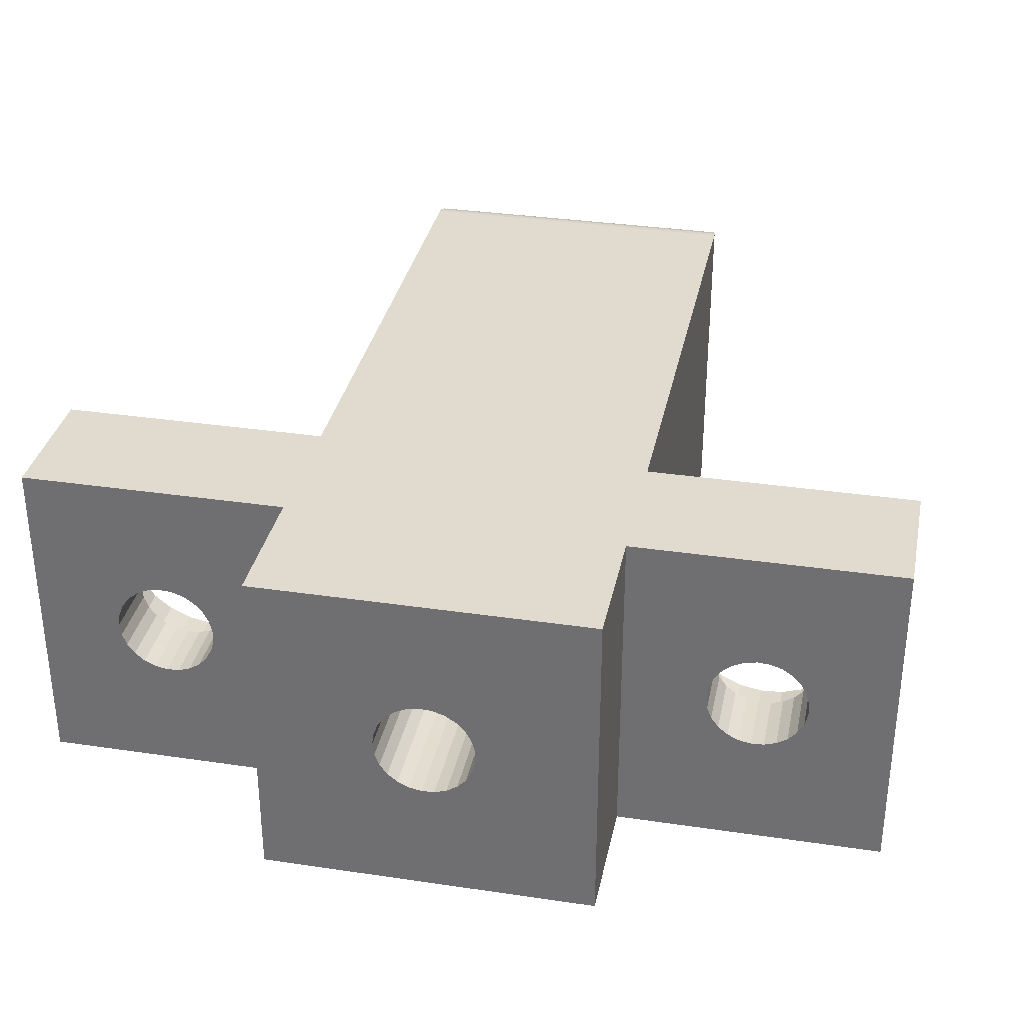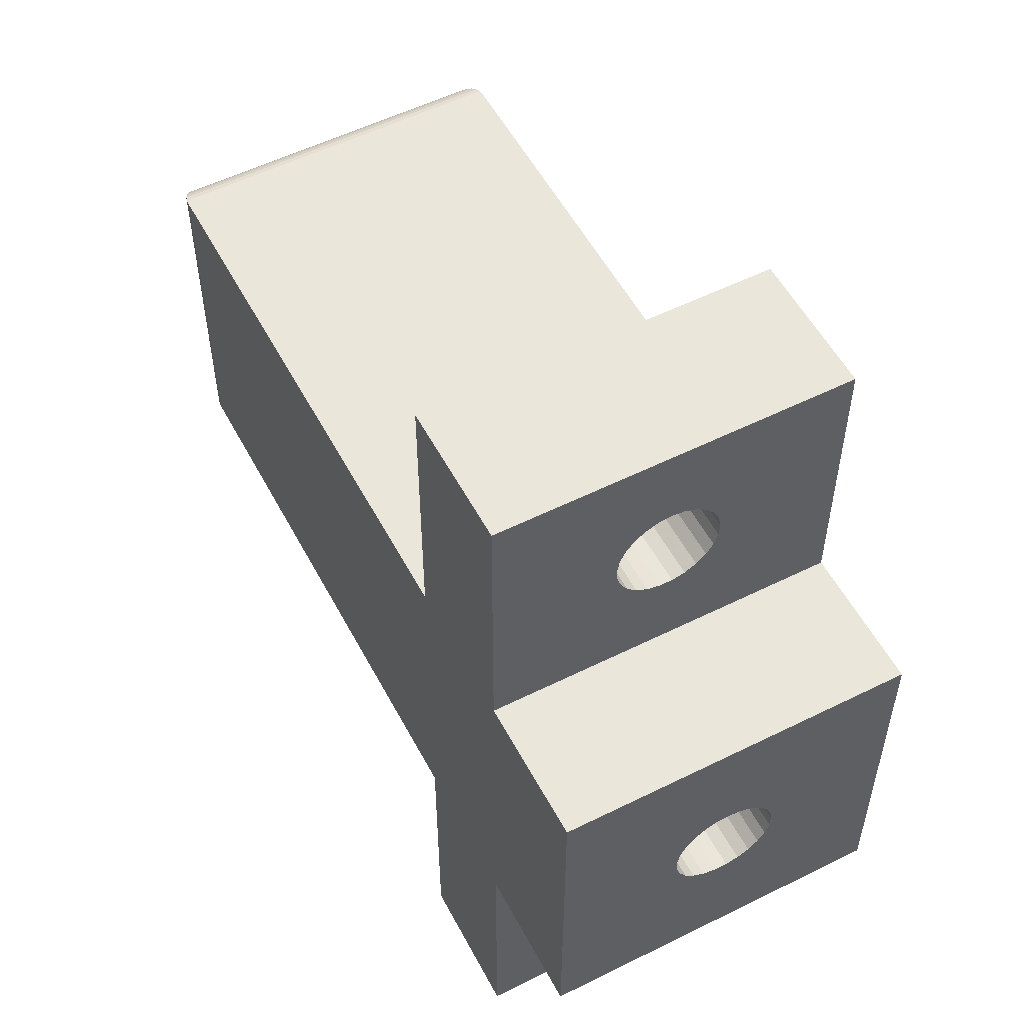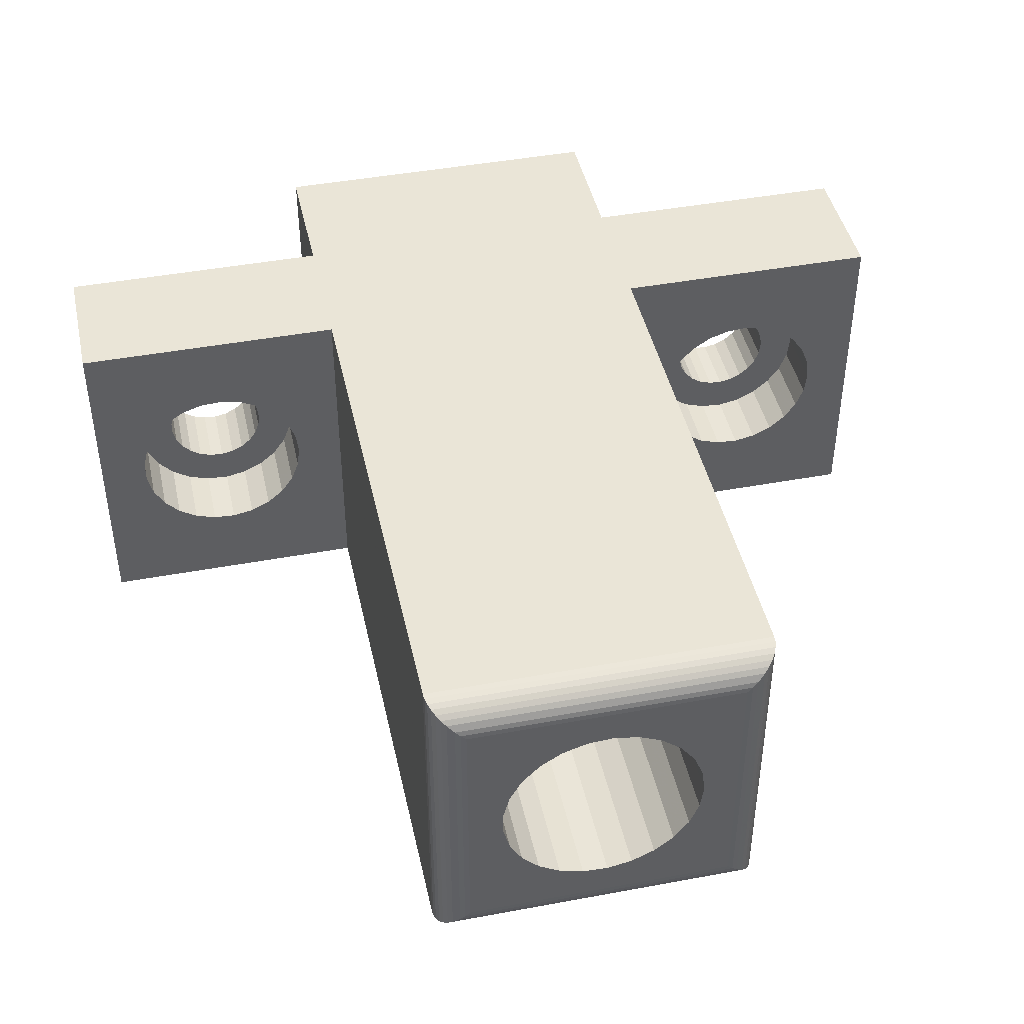
<metadata>
{"format":"obj","ext":"obj","renderer":"f3d","projection":"perspective","resolution":1024,"background":"white","views":[{"elev":33.4,"azim":-78.5,"up":"+Z"},{"elev":54.8,"azim":-117.7,"up":"+Y"},{"elev":44.1,"azim":77.7,"up":"+Z"}]}
</metadata>
<code>
o Fillet
v 8 0 10
v 4 -8 10
v 8 -8 10
v 4 0 10
v 0 10 10
v 0 0 10
v 4 10 10
v 8 10 10
v 4 18 10
v 24 0 10
v 8 18 10
v 24 10 10
v 8 0 0
v 24 -0 0
v 24.17 9.985 9.985
v 24.17 0.01472 9.985
v 24.34 0.05843 9.942
v 24.34 9.942 9.942
v 24.49 0.1299 9.87
v 24.49 9.87 9.87
v 24.63 0.2269 9.773
v 24.63 9.773 9.773
v 24.76 0.3467 9.653
v 24.76 9.653 9.653
v 24.86 0.4857 9.514
v 24.86 9.514 9.514
v 24.95 0.6938 9.306
v 24.95 9.306 9.306
v 24.99 0.845 9.155
v 24.99 9.155 9.155
v 25 1 9
v 25 9 9
v 8 -6.103 6.528
v 8 -5.657 7.003
v 8 -5.107 7.353
v 8 -6.417 5.957
v 8 -4.487 7.554
v 8 -6.579 5.326
v 8 -3.837 7.595
v 8 -3.197 7.473
v 8 -2.607 7.195
v 8 -2.105 6.78
v 8 -8 0
v 8 -6.579 4.674
v 8 -6.417 4.043
v 8 -6.103 3.472
v 8 -5.657 2.997
v 8 -1.722 6.253
v 8 -5.107 2.647
v 8 -1.482 5.647
v 8 -4.487 2.446
v 8 -3.837 2.405
v 8 -3.197 2.527
v 8 -2.607 2.805
v 8 -2.105 3.22
v 8 -1.722 3.747
v 8 -1.482 4.353
v 8 -1.4 5
v 24 10 -0
v 8 10 -0
v 4 -8 0
v 8 11.9 6.528
v 8 12.34 7.003
v 8 12.89 7.353
v 8 11.58 5.957
v 8 13.51 7.554
v 8 11.42 5.326
v 8 14.16 7.595
v 8 14.8 7.473
v 8 15.39 7.195
v 8 15.9 6.78
v 8 11.42 4.674
v 8 11.58 4.043
v 8 11.9 3.472
v 8 12.34 2.997
v 8 16.28 6.253
v 8 12.89 2.647
v 8 16.52 5.647
v 8 13.51 2.446
v 8 14.16 2.405
v 8 18 -0
v 8 14.8 2.527
v 8 15.39 2.805
v 8 15.9 3.22
v 8 16.28 3.747
v 8 16.52 4.353
v 8 16.6 5
v 4 -5.214 4.118
v 4 -4.956 3.844
v 4 -4.639 3.643
v 4 -5.395 4.448
v 4 -4.281 3.527
v 4 -5.488 4.812
v 4 -3.906 3.503
v 4 -5.488 5.188
v 4 0 0
v 4 -3.536 3.573
v 4 -3.196 3.734
v 4 -2.907 3.973
v 4 -2.686 4.277
v 4 -4.639 6.357
v 4 -4.956 6.156
v 4 -5.214 5.882
v 4 -5.395 5.552
v 4 -2.547 4.627
v 4 -4.281 6.473
v 4 -2.5 5
v 4 -3.906 6.497
v 4 -2.547 5.373
v 4 -2.686 5.723
v 4 -2.907 6.027
v 4 -3.196 6.266
v 4 -3.536 6.427
v 4 18 -0
v 0 0 0
v 4 12.79 4.118
v 4 13.04 3.844
v 4 10 -0
v 4 13.36 3.643
v 4 12.61 4.448
v 4 13.72 3.527
v 4 12.51 4.812
v 4 14.09 3.503
v 4 12.51 5.188
v 4 14.46 3.573
v 4 14.8 3.734
v 4 15.09 3.973
v 4 15.31 4.277
v 4 13.36 6.357
v 4 13.04 6.156
v 4 12.79 5.882
v 4 12.61 5.552
v 4 15.45 4.627
v 4 13.72 6.473
v 4 15.5 5
v 4 14.09 6.497
v 4 15.45 5.373
v 4 15.31 5.723
v 4 15.09 6.027
v 4 14.8 6.266
v 4 14.46 6.427
v 0 6.093 3.973
v 0 10 0
v 0 5.804 3.734
v 0 6.314 4.277
v 0 5.464 3.573
v 0 6.453 4.627
v 0 5.094 3.503
v 0 6.5 5
v 0 4.044 3.844
v 0 4.361 3.643
v 0 4.719 3.527
v 0 6.453 5.373
v 0 6.314 5.723
v 0 6.093 6.027
v 0 3.786 4.118
v 0 5.804 6.266
v 0 3.605 4.448
v 0 5.464 6.427
v 0 3.512 4.812
v 0 5.094 6.497
v 0 3.512 5.188
v 0 4.719 6.473
v 0 4.361 6.357
v 0 4.044 6.156
v 0 3.786 5.882
v 0 3.605 5.552
v 24.17 0.01472 0.01472
v 24.34 0.05843 0.05843
v 24.49 0.1299 0.1299
v 24.63 0.2269 0.2269
v 24.76 0.3467 0.3467
v 24.86 0.4857 0.4857
v 24.95 0.6938 0.6938
v 24.99 0.845 0.845
v 25 1 1
v 25 6.607 2.467
v 25 9 1
v 25 7.187 2.946
v 25 7.629 3.555
v 25 5.927 2.147
v 25 7.906 4.254
v 25 5.188 2.006
v 25 8 5
v 25 3.723 2.286
v 25 3.088 2.688
v 25 4.438 2.053
v 25 7.906 5.746
v 25 7.629 6.445
v 25 7.187 7.054
v 25 2.573 3.237
v 25 6.607 7.533
v 25 2.211 3.896
v 25 5.927 7.853
v 25 2.024 4.624
v 25 5.188 7.994
v 25 4.438 7.947
v 25 3.723 7.714
v 25 3.088 7.312
v 25 2.573 6.763
v 25 2.211 6.104
v 25 2.024 5.376
v 24.99 9.155 0.845
v 24.95 9.306 0.6938
v 24.86 9.514 0.4857
v 24.76 9.653 0.3467
v 24.63 9.773 0.2269
v 24.49 9.87 0.1299
v 24.34 9.942 0.05843
v 24.17 9.985 0.01472
v 6 -4.487 2.446
v 6 -3.837 2.405
v 6 -3.197 2.527
v 6 -1.482 5.647
v 6 -1.4 5
v 6 -2.607 2.805
v 6 -2.105 3.22
v 6 -1.722 6.253
v 6 -1.722 3.747
v 6 -2.105 6.78
v 6 -1.482 4.353
v 6 -2.607 7.195
v 6 -3.197 7.473
v 6 -3.837 7.595
v 6 -4.487 7.554
v 6 -5.107 7.353
v 6 -5.657 7.003
v 6 -6.103 6.528
v 6 -6.417 5.957
v 6 -6.579 5.326
v 6 -6.579 4.674
v 6 -6.417 4.043
v 6 -6.103 3.472
v 6 -5.657 2.997
v 6 -5.107 2.647
v 6 13.51 2.446
v 6 14.16 2.405
v 6 14.8 2.527
v 6 16.52 5.647
v 6 16.6 5
v 6 15.39 2.805
v 6 15.9 3.22
v 6 16.28 6.253
v 6 16.28 3.747
v 6 15.9 6.78
v 6 16.52 4.353
v 6 15.39 7.195
v 6 14.8 7.473
v 6 14.16 7.595
v 6 13.51 7.554
v 6 12.89 7.353
v 6 12.34 7.003
v 6 11.9 6.528
v 6 11.58 5.957
v 6 11.42 5.326
v 6 11.42 4.674
v 6 11.58 4.043
v 6 11.9 3.472
v 6 12.34 2.997
v 6 12.89 2.647
v 6 -3.906 3.503
v 6 -3.536 3.573
v 6 -3.196 3.734
v 6 -2.547 5.373
v 6 -2.5 5
v 6 -2.907 3.973
v 6 -2.686 5.723
v 6 -2.686 4.277
v 6 -2.907 6.027
v 6 -2.547 4.627
v 6 -3.196 6.266
v 6 -3.536 6.427
v 6 -3.906 6.497
v 6 -4.281 6.473
v 6 -4.639 6.357
v 6 -4.956 6.156
v 6 -5.214 5.882
v 6 -5.395 5.552
v 6 -5.488 5.188
v 6 -5.488 4.812
v 6 -5.395 4.448
v 6 -5.214 4.118
v 6 -4.956 3.844
v 6 -4.639 3.643
v 6 -4.281 3.527
v 6 14.09 3.503
v 6 14.46 3.573
v 6 14.8 3.734
v 6 15.45 5.373
v 6 15.5 5
v 6 15.09 3.973
v 6 15.31 5.723
v 6 15.31 4.277
v 6 15.09 6.027
v 6 15.45 4.627
v 6 14.8 6.266
v 6 14.46 6.427
v 6 14.09 6.497
v 6 13.72 6.473
v 6 13.36 6.357
v 6 13.04 6.156
v 6 12.79 5.882
v 6 12.61 5.552
v 6 12.51 5.188
v 6 12.51 4.812
v 6 12.61 4.448
v 6 12.79 4.118
v 6 13.04 3.844
v 6 13.36 3.643
v 6 13.72 3.527
v 5 5.094 3.503
v 5 5.464 3.573
v 5 5.804 3.734
v 5 6.453 5.373
v 5 6.093 3.973
v 5 6.5 5
v 5 6.314 5.723
v 5 6.314 4.277
v 5 6.093 6.027
v 5 6.453 4.627
v 5 5.804 6.266
v 5 5.464 6.427
v 5 5.094 6.497
v 5 4.719 6.473
v 5 4.361 6.357
v 5 4.044 6.156
v 5 3.786 5.882
v 5 3.605 5.552
v 5 3.512 5.188
v 5 3.512 4.812
v 5 3.605 4.448
v 5 3.786 4.118
v 5 4.044 3.844
v 5 4.361 3.643
v 5 4.719 3.527
v 5 5.188 2.006
v 5 5.927 2.147
v 5 6.607 2.467
v 5 7.906 5.746
v 5 8 5
v 5 7.629 6.445
v 5 7.187 2.946
v 5 7.629 3.555
v 5 7.187 7.054
v 5 6.607 7.533
v 5 7.906 4.254
v 5 5.927 7.853
v 5 5.188 7.994
v 5 4.438 7.947
v 5 3.723 7.714
v 5 3.088 7.312
v 5 2.573 6.763
v 5 2.211 6.104
v 5 2.024 5.376
v 5 2.024 4.624
v 5 2.211 3.896
v 5 2.573 3.237
v 5 3.088 2.688
v 5 3.723 2.286
v 5 4.438 2.053
f 1 2 3
f 1 4 2
f 5 6 4
f 7 5 4
f 8 4 1
f 8 7 4
f 9 7 8
f 10 8 1
f 11 9 8
f 12 8 10
f 13 14 10
f 1 13 10
f 15 10 16
f 15 16 17
f 15 12 10
f 18 17 19
f 18 15 17
f 20 19 21
f 20 18 19
f 22 21 23
f 22 20 21
f 24 23 25
f 24 22 23
f 26 25 27
f 26 24 25
f 28 27 29
f 28 26 27
f 30 29 31
f 30 28 29
f 32 30 31
f 33 34 3
f 35 3 34
f 36 33 3
f 37 3 35
f 38 36 3
f 39 3 37
f 1 39 40
f 1 3 39
f 41 1 40
f 42 1 41
f 43 44 38
f 43 45 44
f 43 46 45
f 43 47 46
f 43 38 3
f 48 1 42
f 49 47 43
f 50 1 48
f 51 49 43
f 52 51 43
f 13 53 52
f 13 54 53
f 13 55 54
f 13 56 55
f 13 57 56
f 13 52 43
f 13 1 58
f 13 58 57
f 58 1 50
f 12 59 60
f 12 60 8
f 61 3 2
f 43 3 61
f 62 63 8
f 64 8 63
f 65 62 8
f 66 8 64
f 67 65 8
f 68 8 66
f 11 68 69
f 11 8 68
f 70 11 69
f 71 11 70
f 60 72 67
f 60 73 72
f 60 74 73
f 60 75 74
f 60 67 8
f 76 11 71
f 77 75 60
f 78 11 76
f 79 77 60
f 80 79 60
f 81 82 80
f 81 83 82
f 81 84 83
f 81 85 84
f 81 86 85
f 81 80 60
f 81 11 87
f 81 87 86
f 87 11 78
f 88 89 61
f 90 61 89
f 91 88 61
f 92 61 90
f 93 91 61
f 94 61 92
f 95 93 61
f 96 61 94
f 97 96 94
f 98 96 97
f 99 96 98
f 100 96 99
f 2 101 102
f 2 102 103
f 2 103 104
f 2 104 95
f 2 95 61
f 105 96 100
f 106 101 2
f 107 96 105
f 108 106 2
f 4 107 109
f 4 109 110
f 4 110 111
f 4 111 112
f 4 112 113
f 4 113 108
f 4 108 2
f 4 96 107
f 9 11 114
f 114 11 81
f 115 96 4
f 6 115 4
f 116 117 118
f 119 118 117
f 120 116 118
f 121 118 119
f 122 120 118
f 123 118 121
f 124 122 118
f 114 118 123
f 125 114 123
f 126 114 125
f 127 114 126
f 128 114 127
f 7 129 130
f 7 130 131
f 7 131 132
f 7 132 124
f 7 124 118
f 133 114 128
f 134 129 7
f 135 114 133
f 136 134 7
f 9 135 137
f 9 137 138
f 9 138 139
f 9 139 140
f 9 140 141
f 9 141 136
f 9 114 135
f 9 136 7
f 142 143 144
f 143 142 145
f 144 143 146
f 143 145 147
f 146 143 148
f 143 147 149
f 150 151 115
f 151 152 115
f 152 148 115
f 148 143 115
f 149 153 5
f 153 154 5
f 154 155 5
f 143 149 5
f 150 115 156
f 5 155 157
f 156 115 158
f 5 157 159
f 158 115 160
f 5 159 161
f 160 115 162
f 161 163 6
f 163 164 6
f 164 165 6
f 165 166 6
f 166 167 6
f 167 162 6
f 5 161 6
f 162 115 6
f 7 118 143
f 7 143 5
f 118 81 60
f 118 114 81
f 13 60 59
f 13 59 14
f 96 60 13
f 96 118 60
f 115 143 118
f 115 118 96
f 43 96 13
f 61 96 43
f 16 14 168
f 16 10 14
f 17 168 169
f 17 16 168
f 19 169 170
f 19 170 171
f 19 17 169
f 21 171 172
f 21 19 171
f 23 172 173
f 23 21 172
f 25 23 173
f 27 173 174
f 27 25 173
f 29 174 175
f 29 175 176
f 29 27 174
f 31 29 176
f 177 178 179
f 180 179 178
f 181 178 177
f 182 180 178
f 183 178 181
f 184 182 178
f 176 185 186
f 176 187 185
f 176 183 187
f 176 178 183
f 32 188 184
f 32 189 188
f 32 190 189
f 32 184 178
f 191 176 186
f 192 190 32
f 193 176 191
f 194 192 32
f 195 176 193
f 196 194 32
f 31 197 196
f 31 198 197
f 31 199 198
f 31 200 199
f 31 201 200
f 31 202 201
f 31 196 32
f 31 176 202
f 202 176 195
f 30 178 203
f 30 32 178
f 28 203 204
f 28 30 203
f 26 205 206
f 26 204 205
f 26 28 204
f 24 206 207
f 24 26 206
f 22 207 208
f 22 24 207
f 20 208 209
f 20 22 208
f 18 209 210
f 18 20 209
f 15 210 59
f 15 18 210
f 12 15 59
f 211 51 52
f 212 211 52
f 212 52 53
f 213 212 53
f 213 53 54
f 214 215 50
f 216 213 54
f 215 58 50
f 216 54 55
f 217 216 55
f 218 214 48
f 214 50 48
f 219 217 56
f 217 55 56
f 220 218 42
f 218 48 42
f 219 56 57
f 221 219 57
f 215 221 57
f 222 220 41
f 220 42 41
f 215 57 58
f 223 222 40
f 224 223 40
f 222 41 40
f 224 40 39
f 225 224 37
f 226 225 37
f 224 39 37
f 226 37 35
f 227 226 34
f 226 35 34
f 228 227 33
f 227 34 33
f 229 228 36
f 228 33 36
f 229 36 38
f 230 229 38
f 230 38 44
f 231 230 44
f 231 44 45
f 232 231 45
f 232 45 46
f 233 232 46
f 233 46 47
f 234 233 47
f 234 47 49
f 235 234 49
f 235 49 51
f 211 235 51
f 236 79 80
f 237 236 80
f 237 80 82
f 238 237 82
f 238 82 83
f 239 240 78
f 241 238 83
f 240 87 78
f 241 83 84
f 242 241 84
f 243 239 76
f 239 78 76
f 244 242 85
f 242 84 85
f 245 243 71
f 243 76 71
f 244 85 86
f 246 244 86
f 240 246 86
f 247 245 70
f 245 71 70
f 240 86 87
f 248 247 69
f 249 248 69
f 247 70 69
f 249 69 68
f 250 249 66
f 251 250 66
f 249 68 66
f 251 66 64
f 252 251 63
f 251 64 63
f 253 252 62
f 252 63 62
f 254 253 65
f 253 62 65
f 254 65 67
f 255 254 67
f 255 67 72
f 256 255 72
f 256 72 73
f 257 256 73
f 257 73 74
f 258 257 74
f 258 74 75
f 259 258 75
f 259 75 77
f 260 259 77
f 260 77 79
f 236 260 79
f 94 92 261
f 94 261 262
f 97 94 262
f 97 262 263
f 98 97 263
f 109 107 264
f 99 98 263
f 107 265 264
f 99 263 266
f 110 109 267
f 109 264 267
f 99 266 268
f 100 99 268
f 111 110 269
f 110 267 269
f 100 268 270
f 105 100 270
f 107 105 270
f 107 270 265
f 112 111 271
f 111 269 271
f 113 112 272
f 112 271 272
f 108 113 273
f 113 272 273
f 106 108 274
f 108 273 274
f 101 106 275
f 102 101 275
f 106 274 275
f 102 275 276
f 103 102 277
f 102 276 277
f 104 103 278
f 103 277 278
f 104 278 279
f 95 104 279
f 93 95 279
f 93 279 280
f 93 280 281
f 91 93 281
f 91 281 282
f 88 91 282
f 88 282 283
f 89 88 283
f 89 283 284
f 90 89 284
f 90 284 285
f 92 90 285
f 92 285 261
f 123 121 286
f 123 286 287
f 125 123 287
f 125 287 288
f 126 125 288
f 137 135 289
f 127 126 288
f 135 290 289
f 127 288 291
f 138 137 292
f 137 289 292
f 127 291 293
f 128 127 293
f 139 138 294
f 138 292 294
f 128 293 295
f 133 128 295
f 135 133 295
f 135 295 290
f 140 139 296
f 139 294 296
f 141 140 297
f 140 296 297
f 136 141 298
f 141 297 298
f 134 136 299
f 136 298 299
f 129 134 300
f 130 129 300
f 134 299 300
f 130 300 301
f 131 130 302
f 130 301 302
f 132 131 303
f 131 302 303
f 132 303 304
f 124 132 304
f 122 124 304
f 122 304 305
f 122 305 306
f 120 122 306
f 120 306 307
f 116 120 307
f 116 307 308
f 117 116 308
f 117 308 309
f 119 117 309
f 119 309 310
f 121 119 310
f 121 310 286
f 148 311 312
f 146 148 312
f 144 146 312
f 144 312 313
f 153 149 314
f 154 153 314
f 144 313 315
f 149 316 314
f 142 144 315
f 154 314 317
f 145 142 318
f 142 315 318
f 155 154 319
f 145 318 320
f 157 155 319
f 154 317 319
f 147 145 320
f 149 147 320
f 149 320 316
f 157 319 321
f 159 157 322
f 157 321 322
f 161 159 323
f 159 322 323
f 163 161 324
f 164 163 324
f 161 323 324
f 164 324 325
f 165 164 326
f 166 165 326
f 164 325 326
f 166 326 327
f 167 166 328
f 162 167 328
f 166 327 328
f 162 328 329
f 162 329 330
f 160 162 330
f 160 330 331
f 158 160 331
f 158 331 332
f 156 158 332
f 156 332 333
f 150 156 333
f 151 150 333
f 151 333 334
f 151 334 335
f 152 151 335
f 152 335 311
f 148 152 311
f 168 14 210
f 14 59 210
f 169 168 209
f 168 210 209
f 170 169 208
f 169 209 208
f 171 170 207
f 170 208 207
f 172 171 206
f 171 207 206
f 173 172 205
f 172 206 205
f 174 173 204
f 173 205 204
f 175 174 203
f 174 204 203
f 176 175 178
f 175 203 178
f 336 183 181
f 337 336 181
f 338 337 181
f 338 181 177
f 339 340 188
f 341 339 188
f 338 177 179
f 340 184 188
f 342 338 179
f 341 188 189
f 343 342 180
f 342 179 180
f 344 341 190
f 343 180 182
f 345 344 190
f 341 189 190
f 346 343 182
f 340 346 182
f 340 182 184
f 345 190 192
f 347 345 194
f 345 192 194
f 348 347 196
f 347 194 196
f 349 348 197
f 350 349 197
f 348 196 197
f 350 197 198
f 351 350 199
f 352 351 199
f 350 198 199
f 352 199 200
f 353 352 201
f 354 353 201
f 352 200 201
f 354 201 202
f 354 202 195
f 355 354 195
f 355 195 193
f 356 355 193
f 356 193 191
f 357 356 191
f 357 191 186
f 358 357 186
f 359 358 186
f 359 186 185
f 359 185 187
f 360 359 187
f 360 187 183
f 336 360 183
f 279 229 230
f 280 279 230
f 213 261 212
f 218 220 269
f 280 230 231
f 281 280 231
f 220 222 271
f 222 223 271
f 269 220 271
f 212 261 211
f 285 284 211
f 261 285 211
f 214 218 267
f 281 231 232
f 218 269 267
f 282 281 232
f 223 224 272
f 271 223 272
f 284 283 235
f 211 284 235
f 282 232 233
f 214 267 264
f 283 282 234
f 282 233 234
f 235 283 234
f 272 224 273
f 215 214 265
f 214 264 265
f 224 225 274
f 273 224 274
f 221 215 270
f 215 265 270
f 225 226 275
f 274 225 275
f 219 221 268
f 221 270 268
f 275 226 227
f 275 227 276
f 217 219 266
f 219 268 266
f 276 227 277
f 277 227 228
f 217 266 216
f 266 263 216
f 216 263 262
f 277 228 229
f 278 277 229
f 279 278 229
f 216 262 213
f 262 261 213
f 303 254 255
f 304 303 255
f 305 304 255
f 238 286 237
f 243 245 294
f 305 255 256
f 245 247 296
f 306 305 256
f 294 245 296
f 237 286 236
f 286 310 236
f 239 243 292
f 243 294 292
f 247 248 297
f 306 256 257
f 248 249 297
f 309 308 260
f 310 309 260
f 236 310 260
f 296 247 297
f 306 257 258
f 307 306 258
f 308 307 258
f 260 308 259
f 239 292 289
f 308 258 259
f 297 249 298
f 240 239 290
f 239 289 290
f 249 250 299
f 250 251 299
f 298 249 299
f 246 240 295
f 240 290 295
f 299 251 300
f 244 246 293
f 246 295 293
f 300 251 252
f 300 252 301
f 242 244 291
f 244 293 291
f 301 252 302
f 242 291 288
f 302 252 253
f 242 288 241
f 241 288 287
f 302 253 254
f 303 302 254
f 241 287 238
f 287 286 238
f 329 328 353
f 328 352 353
f 338 313 337
f 313 312 337
f 341 344 319
f 329 353 354
f 330 329 354
f 344 345 321
f 337 312 336
f 345 347 321
f 319 344 321
f 312 311 336
f 330 354 355
f 331 330 355
f 341 319 317
f 347 348 322
f 336 311 360
f 321 347 322
f 335 334 360
f 311 335 360
f 339 341 314
f 332 331 356
f 341 317 314
f 331 355 356
f 360 334 359
f 334 333 359
f 322 348 323
f 340 339 316
f 333 332 357
f 332 356 357
f 339 314 316
f 359 333 358
f 333 357 358
f 348 349 324
f 323 348 324
f 346 340 320
f 340 316 320
f 349 350 325
f 324 349 325
f 343 346 318
f 346 320 318
f 350 351 326
f 325 350 326
f 343 318 342
f 342 318 315
f 327 326 352
f 326 351 352
f 327 352 328
f 342 315 338
f 315 313 338

</code>
